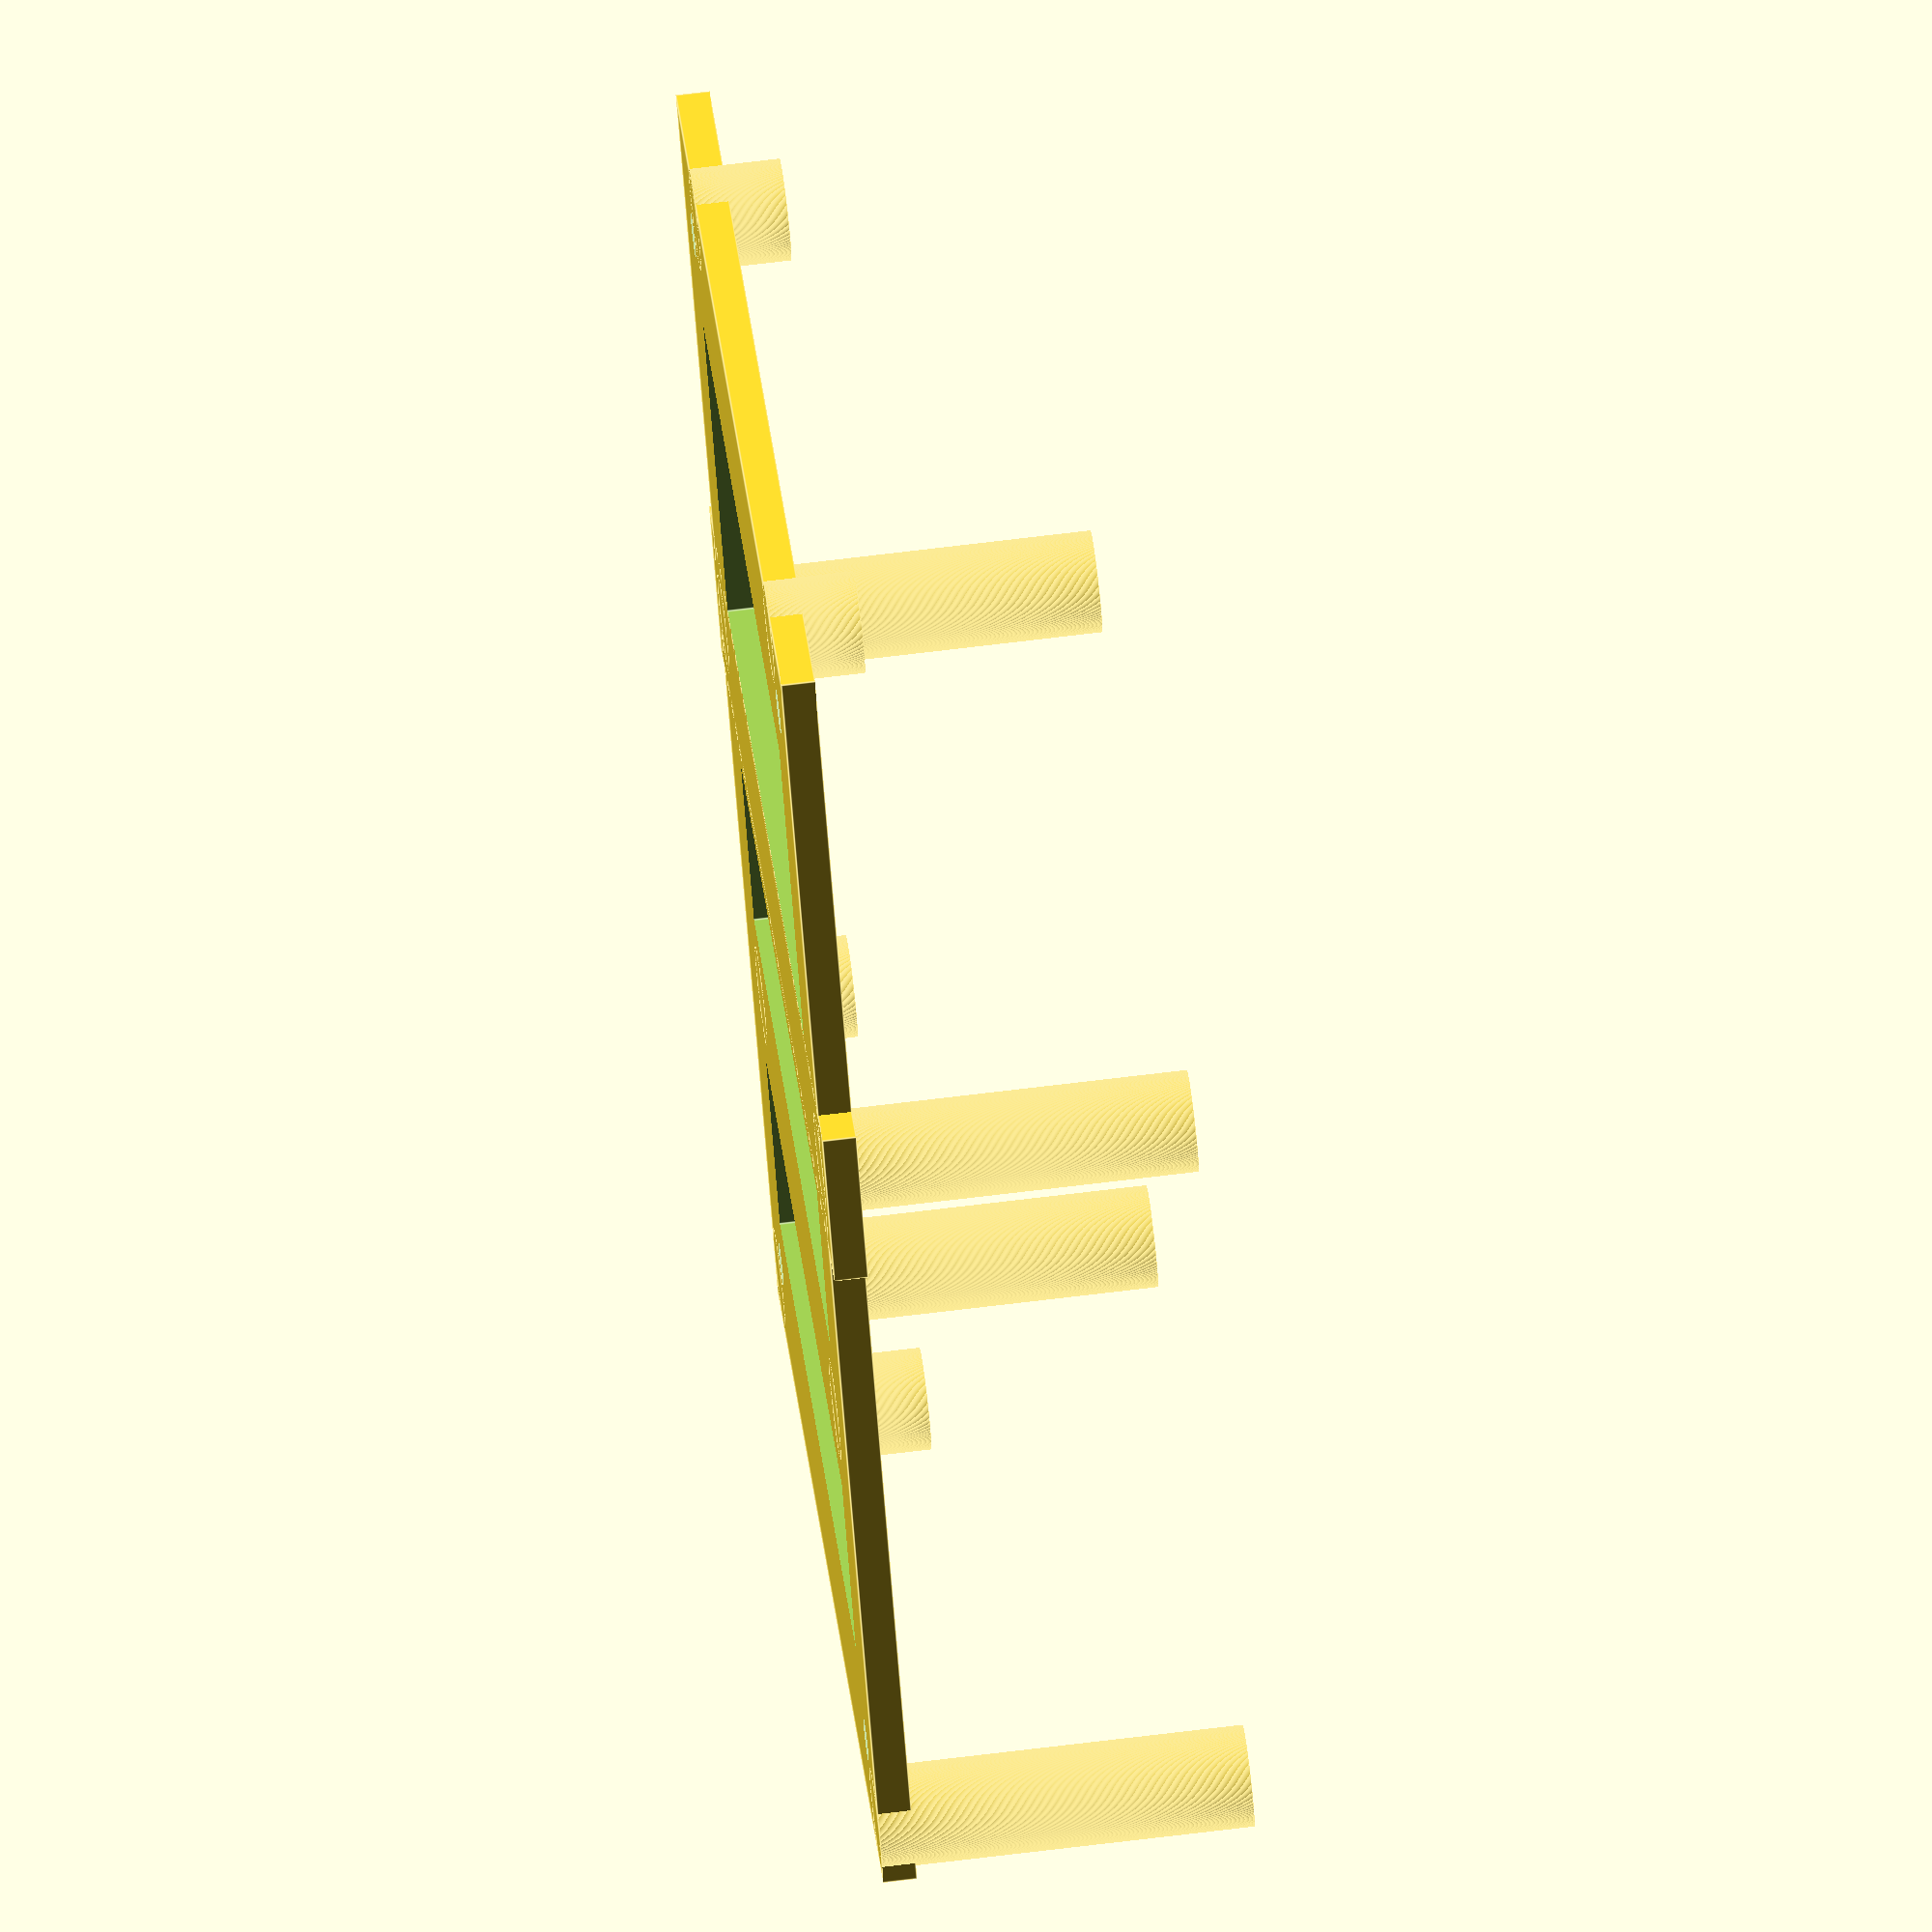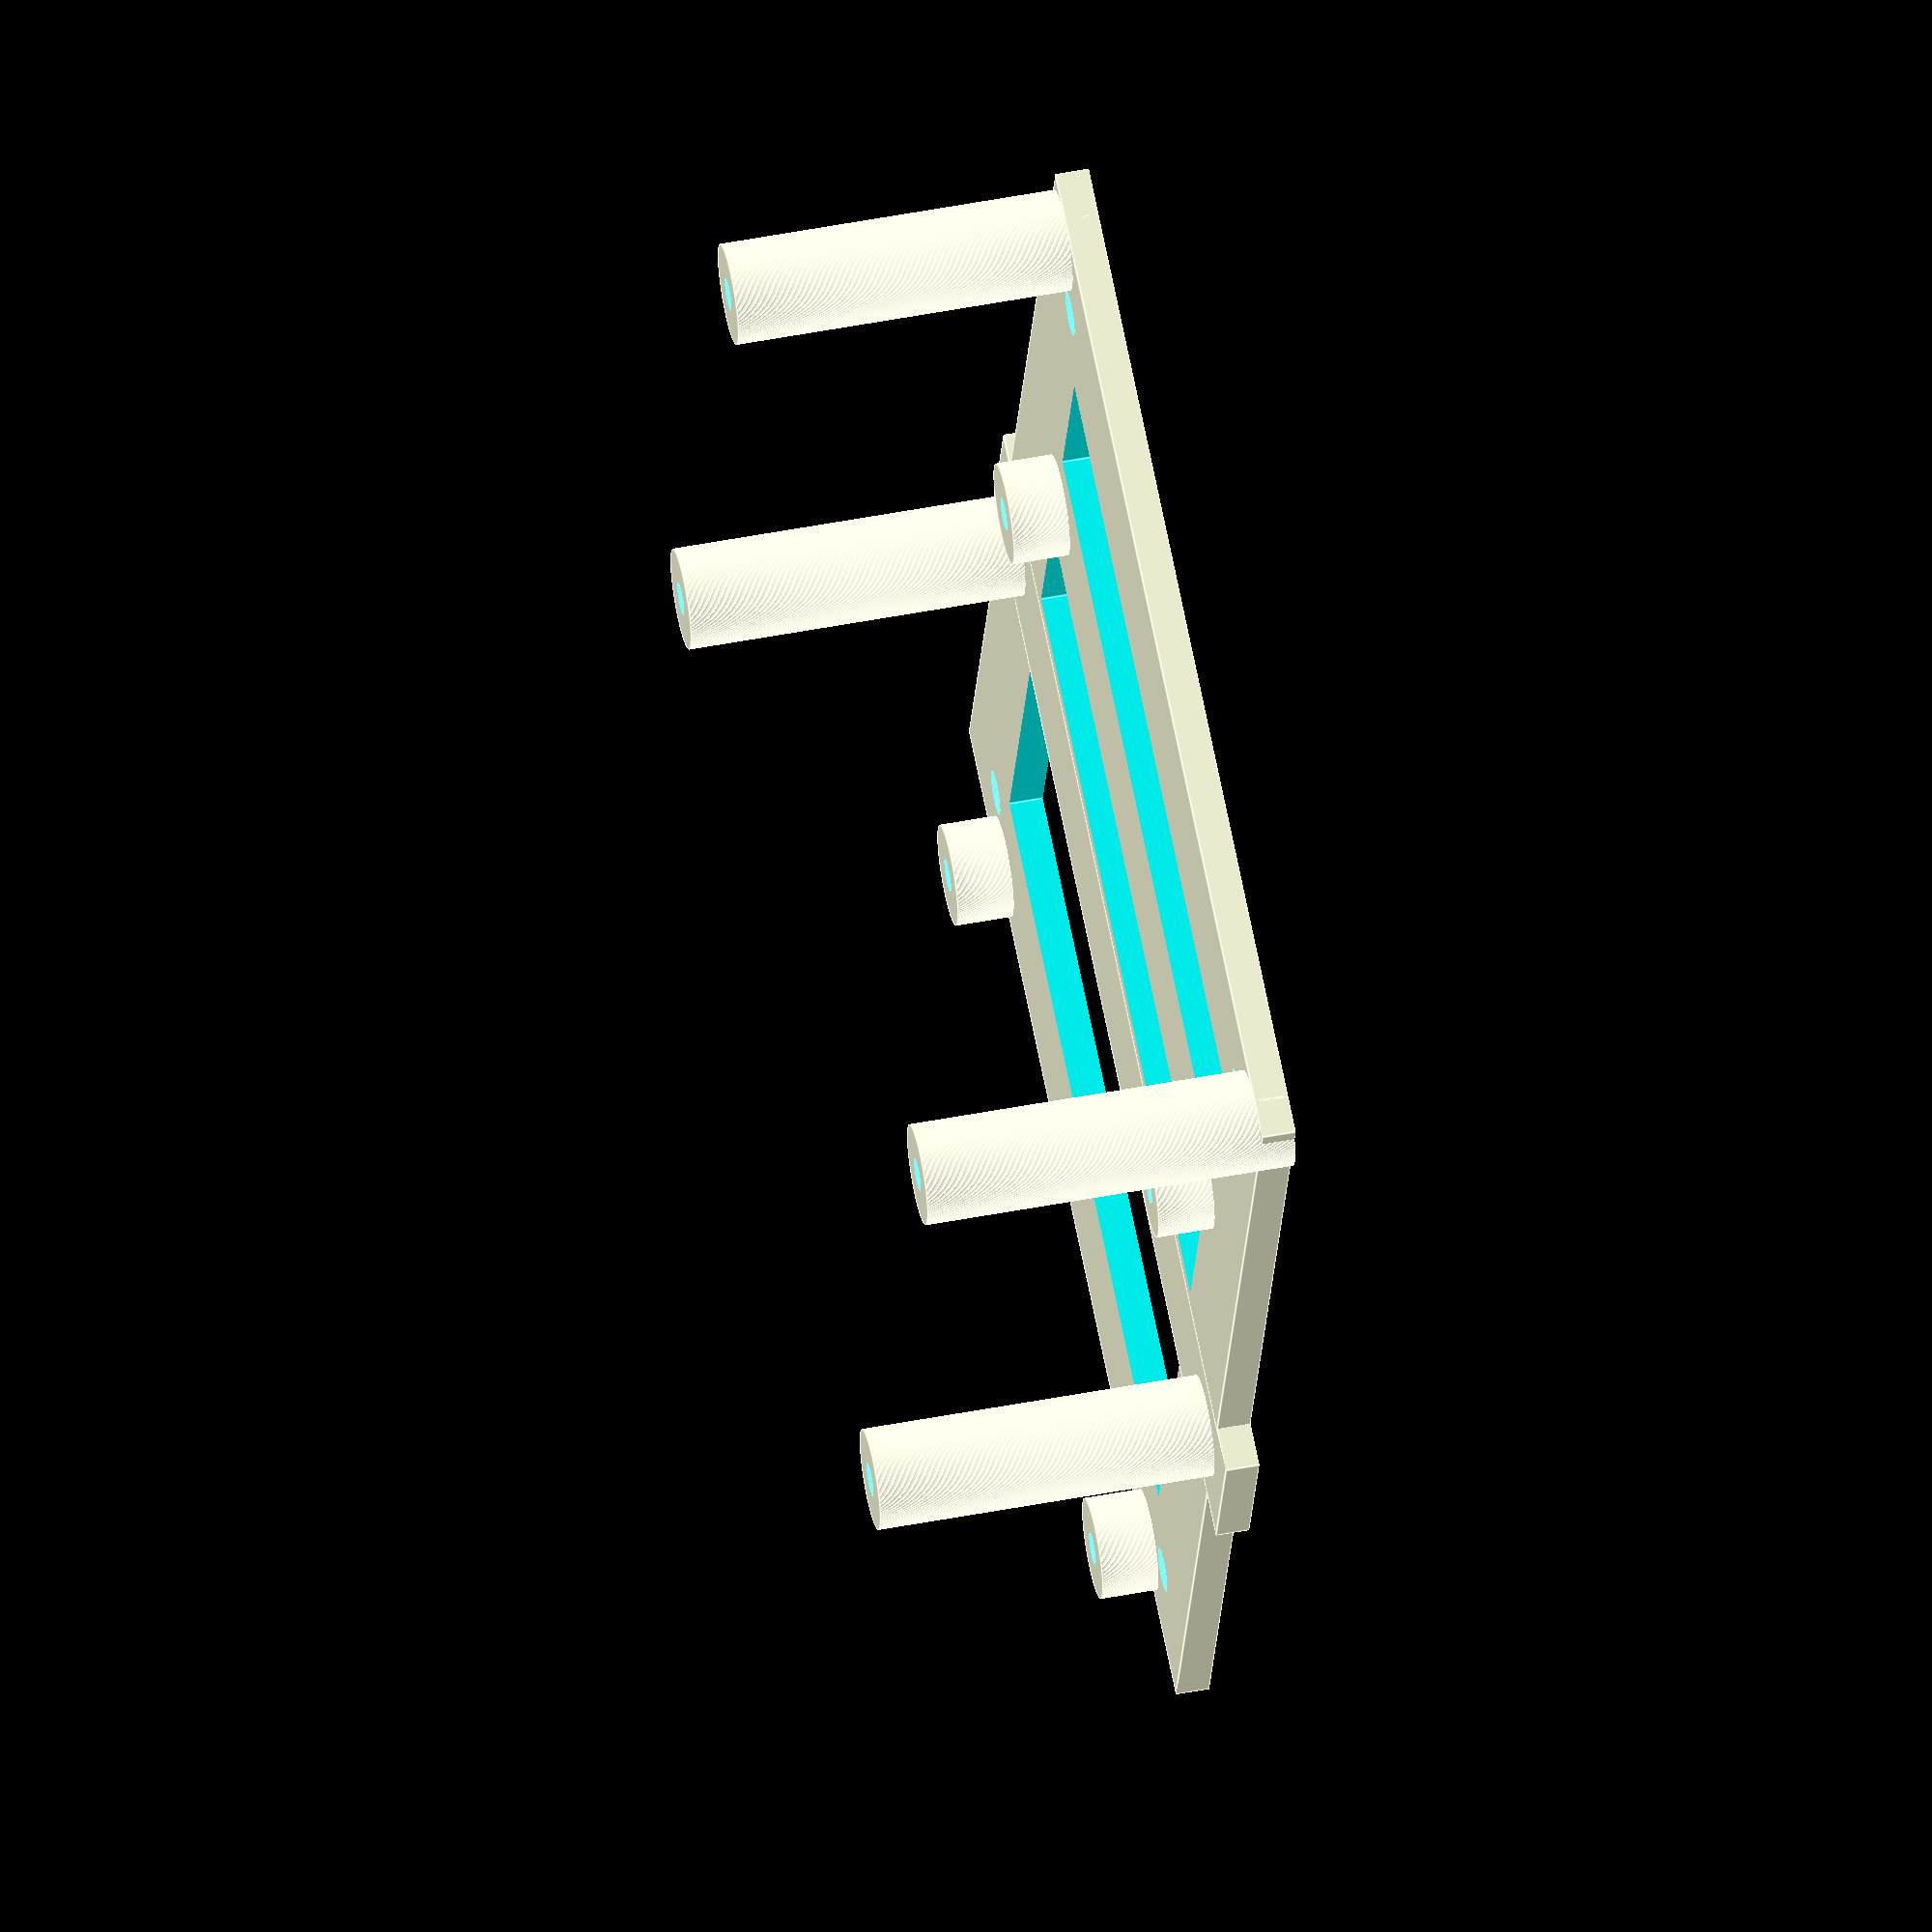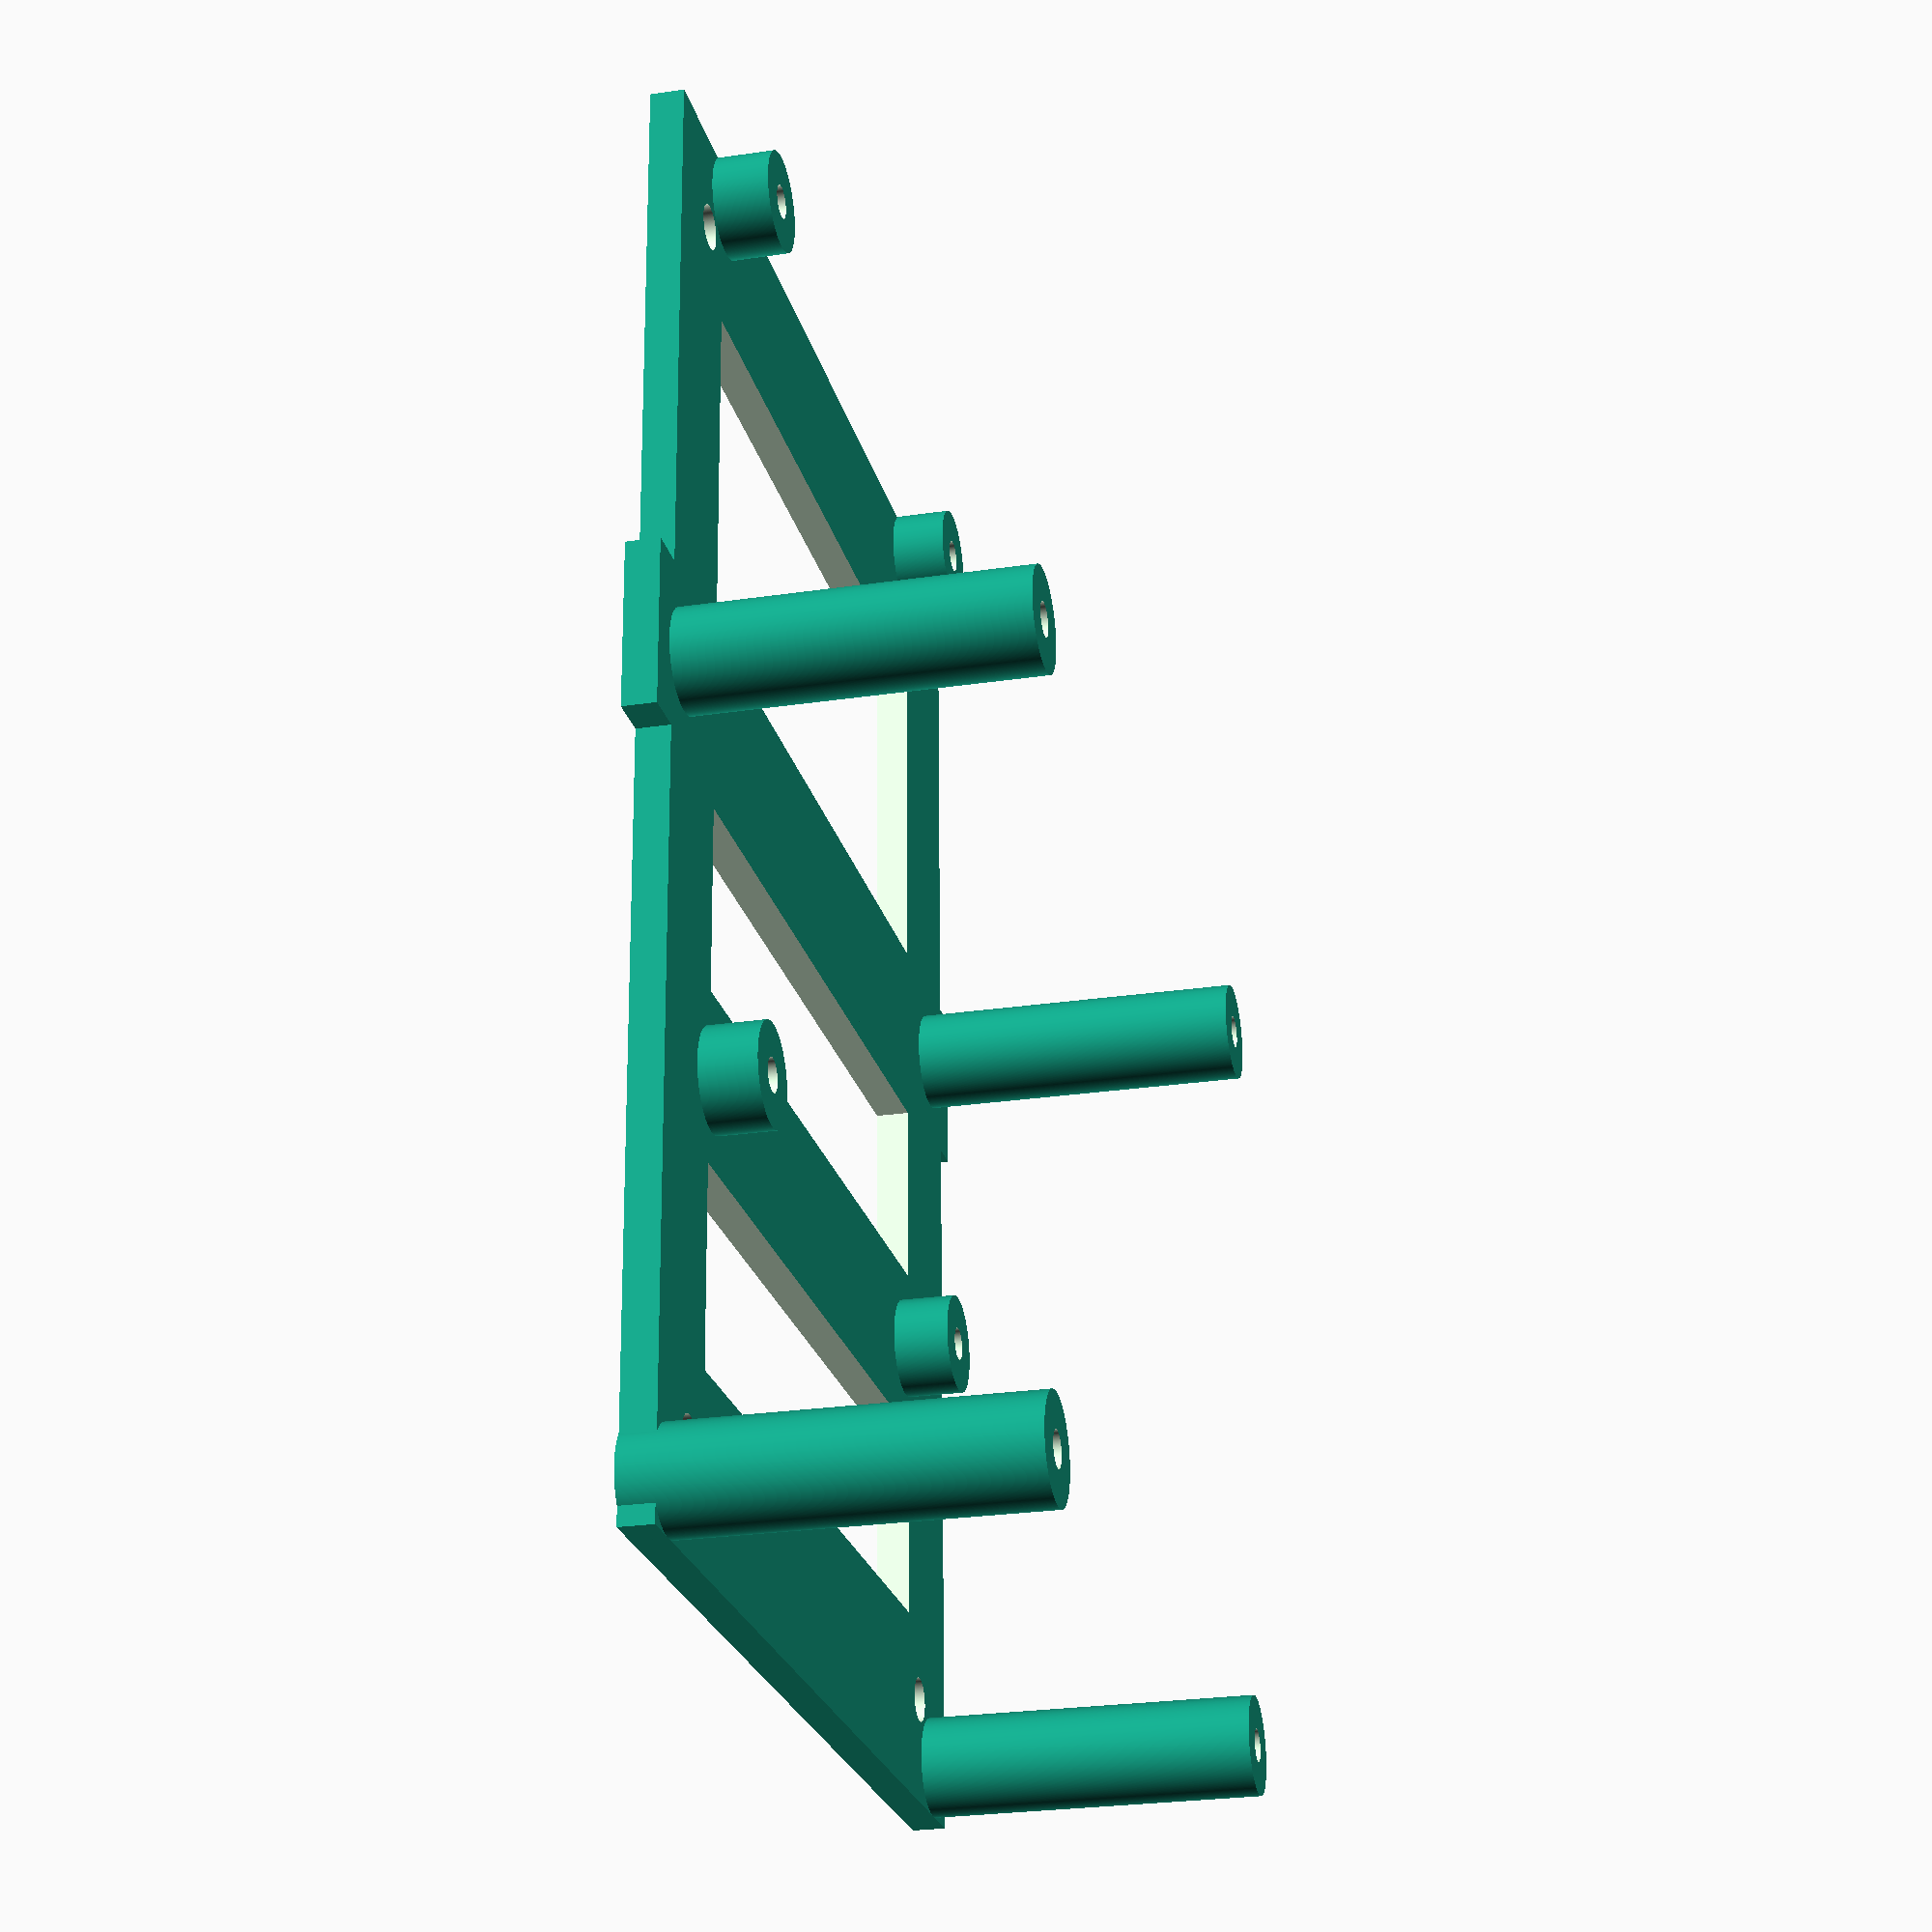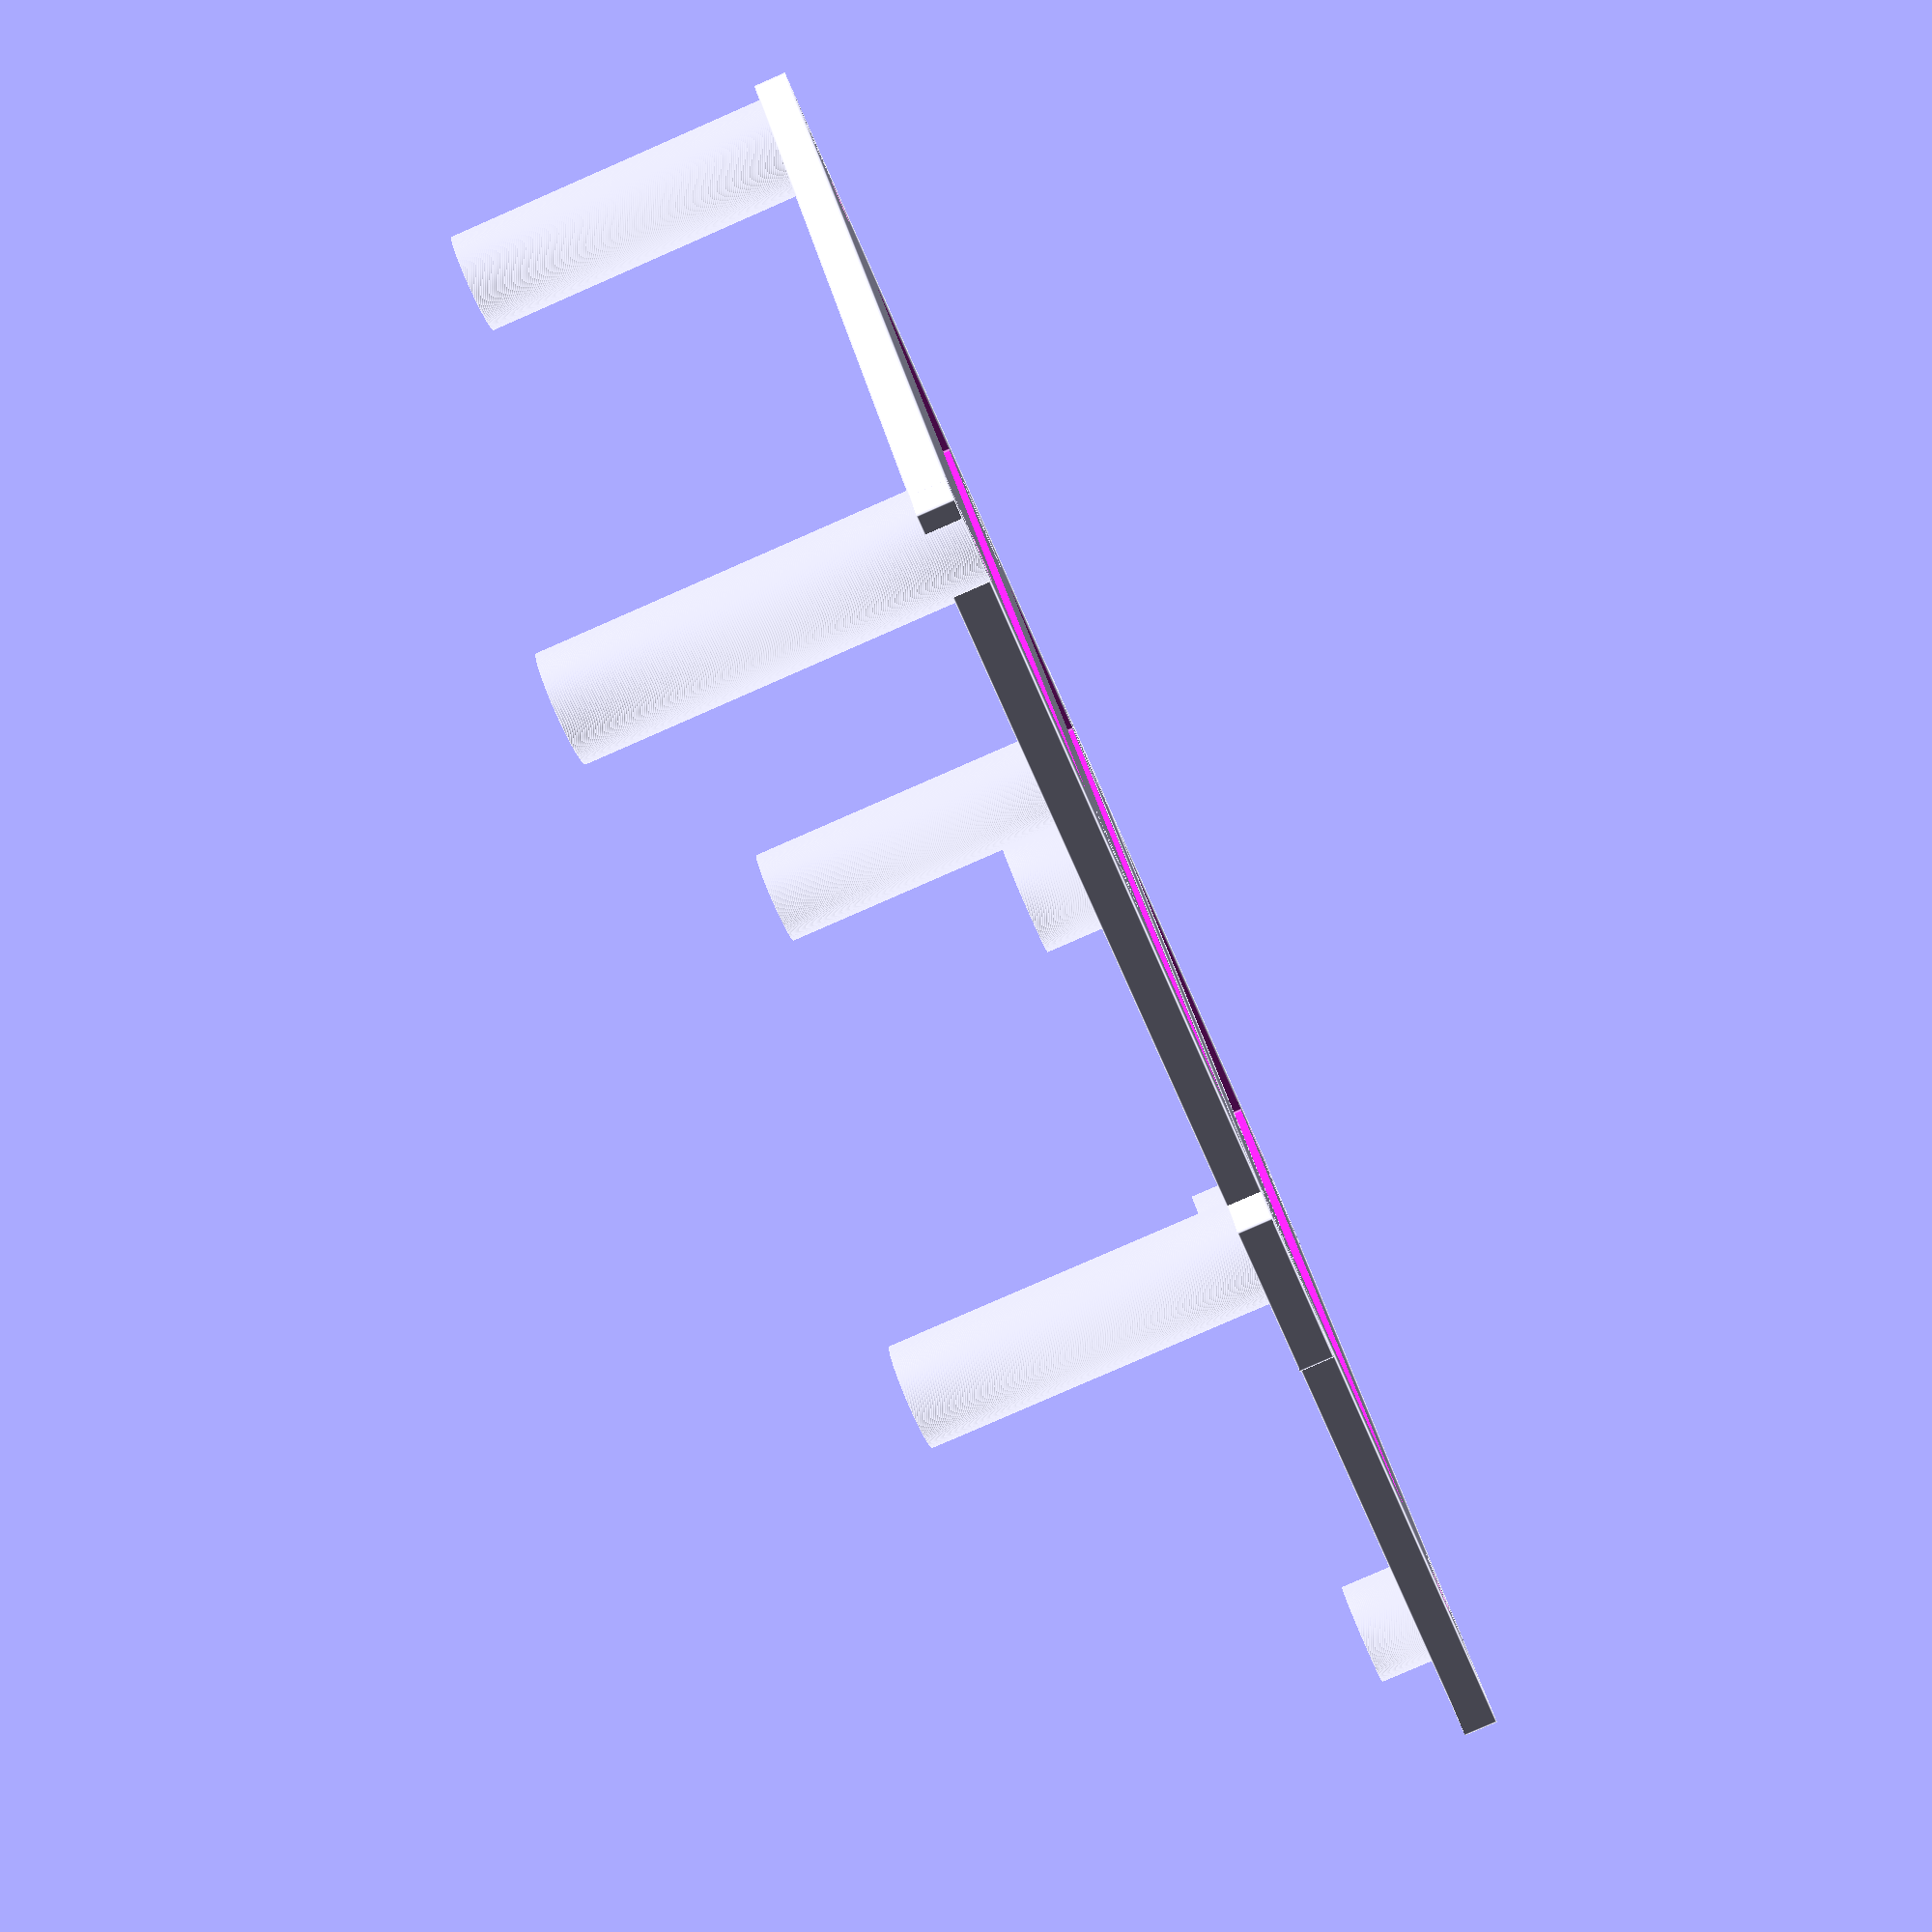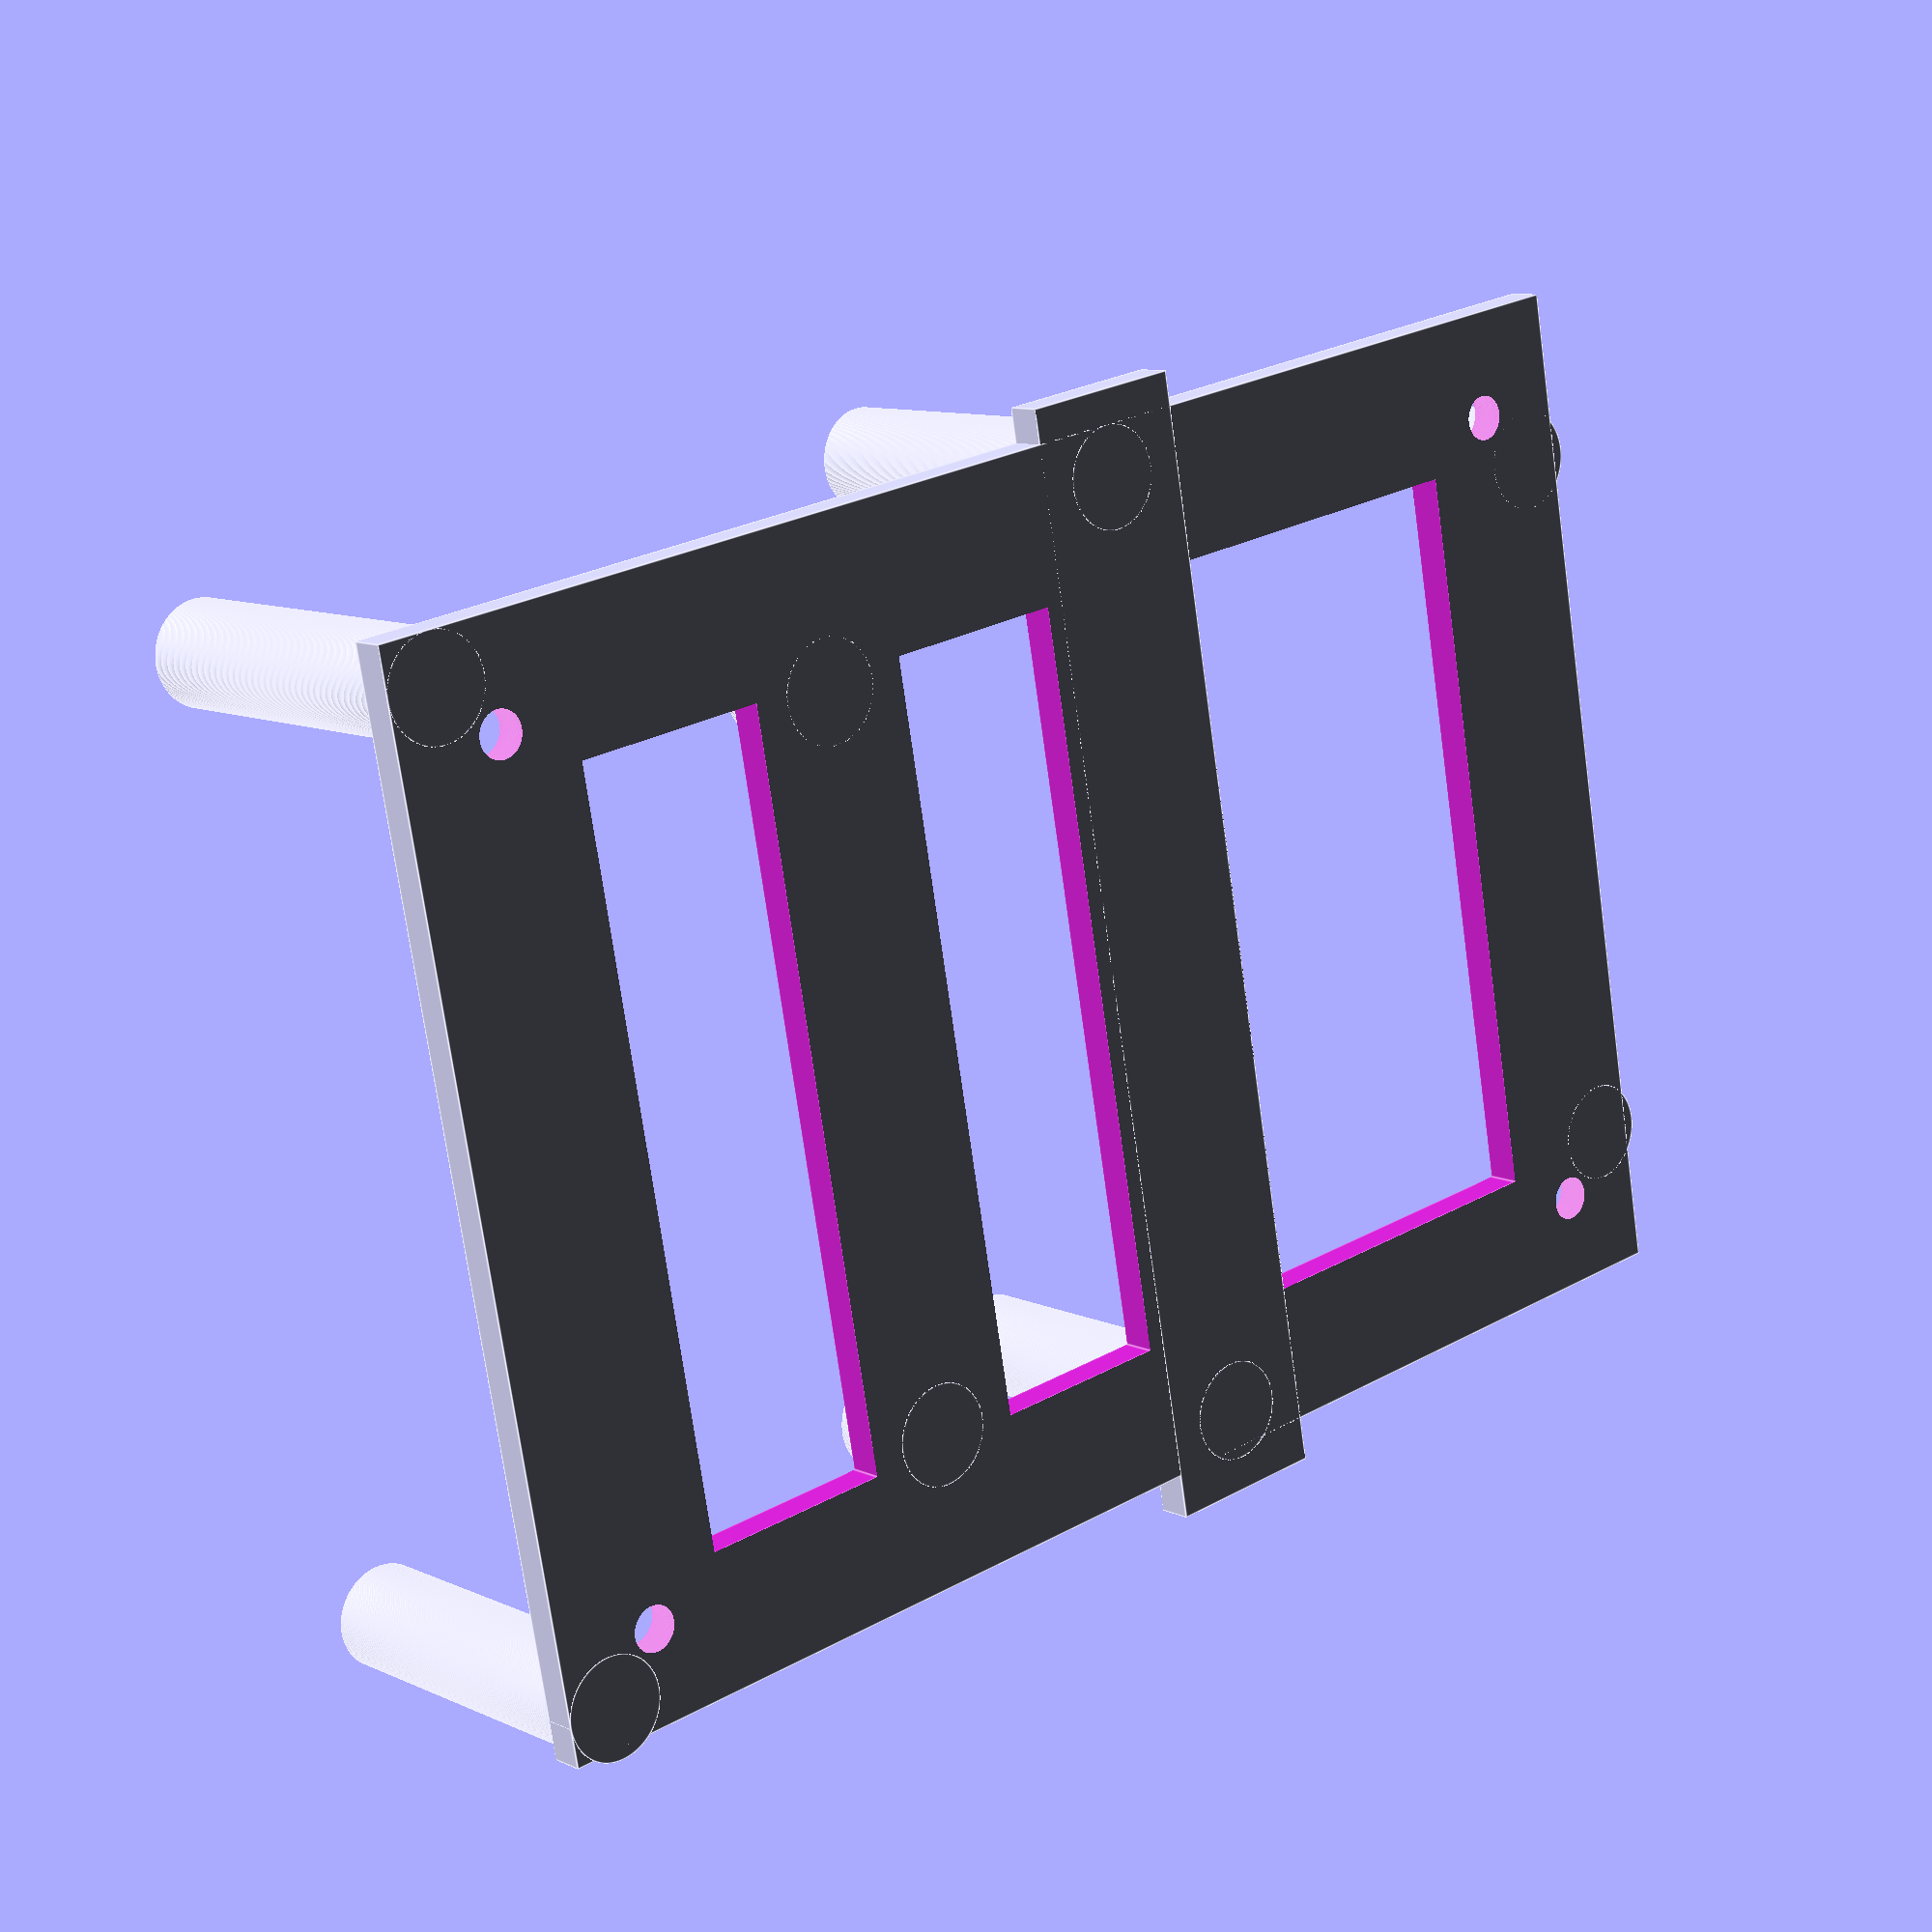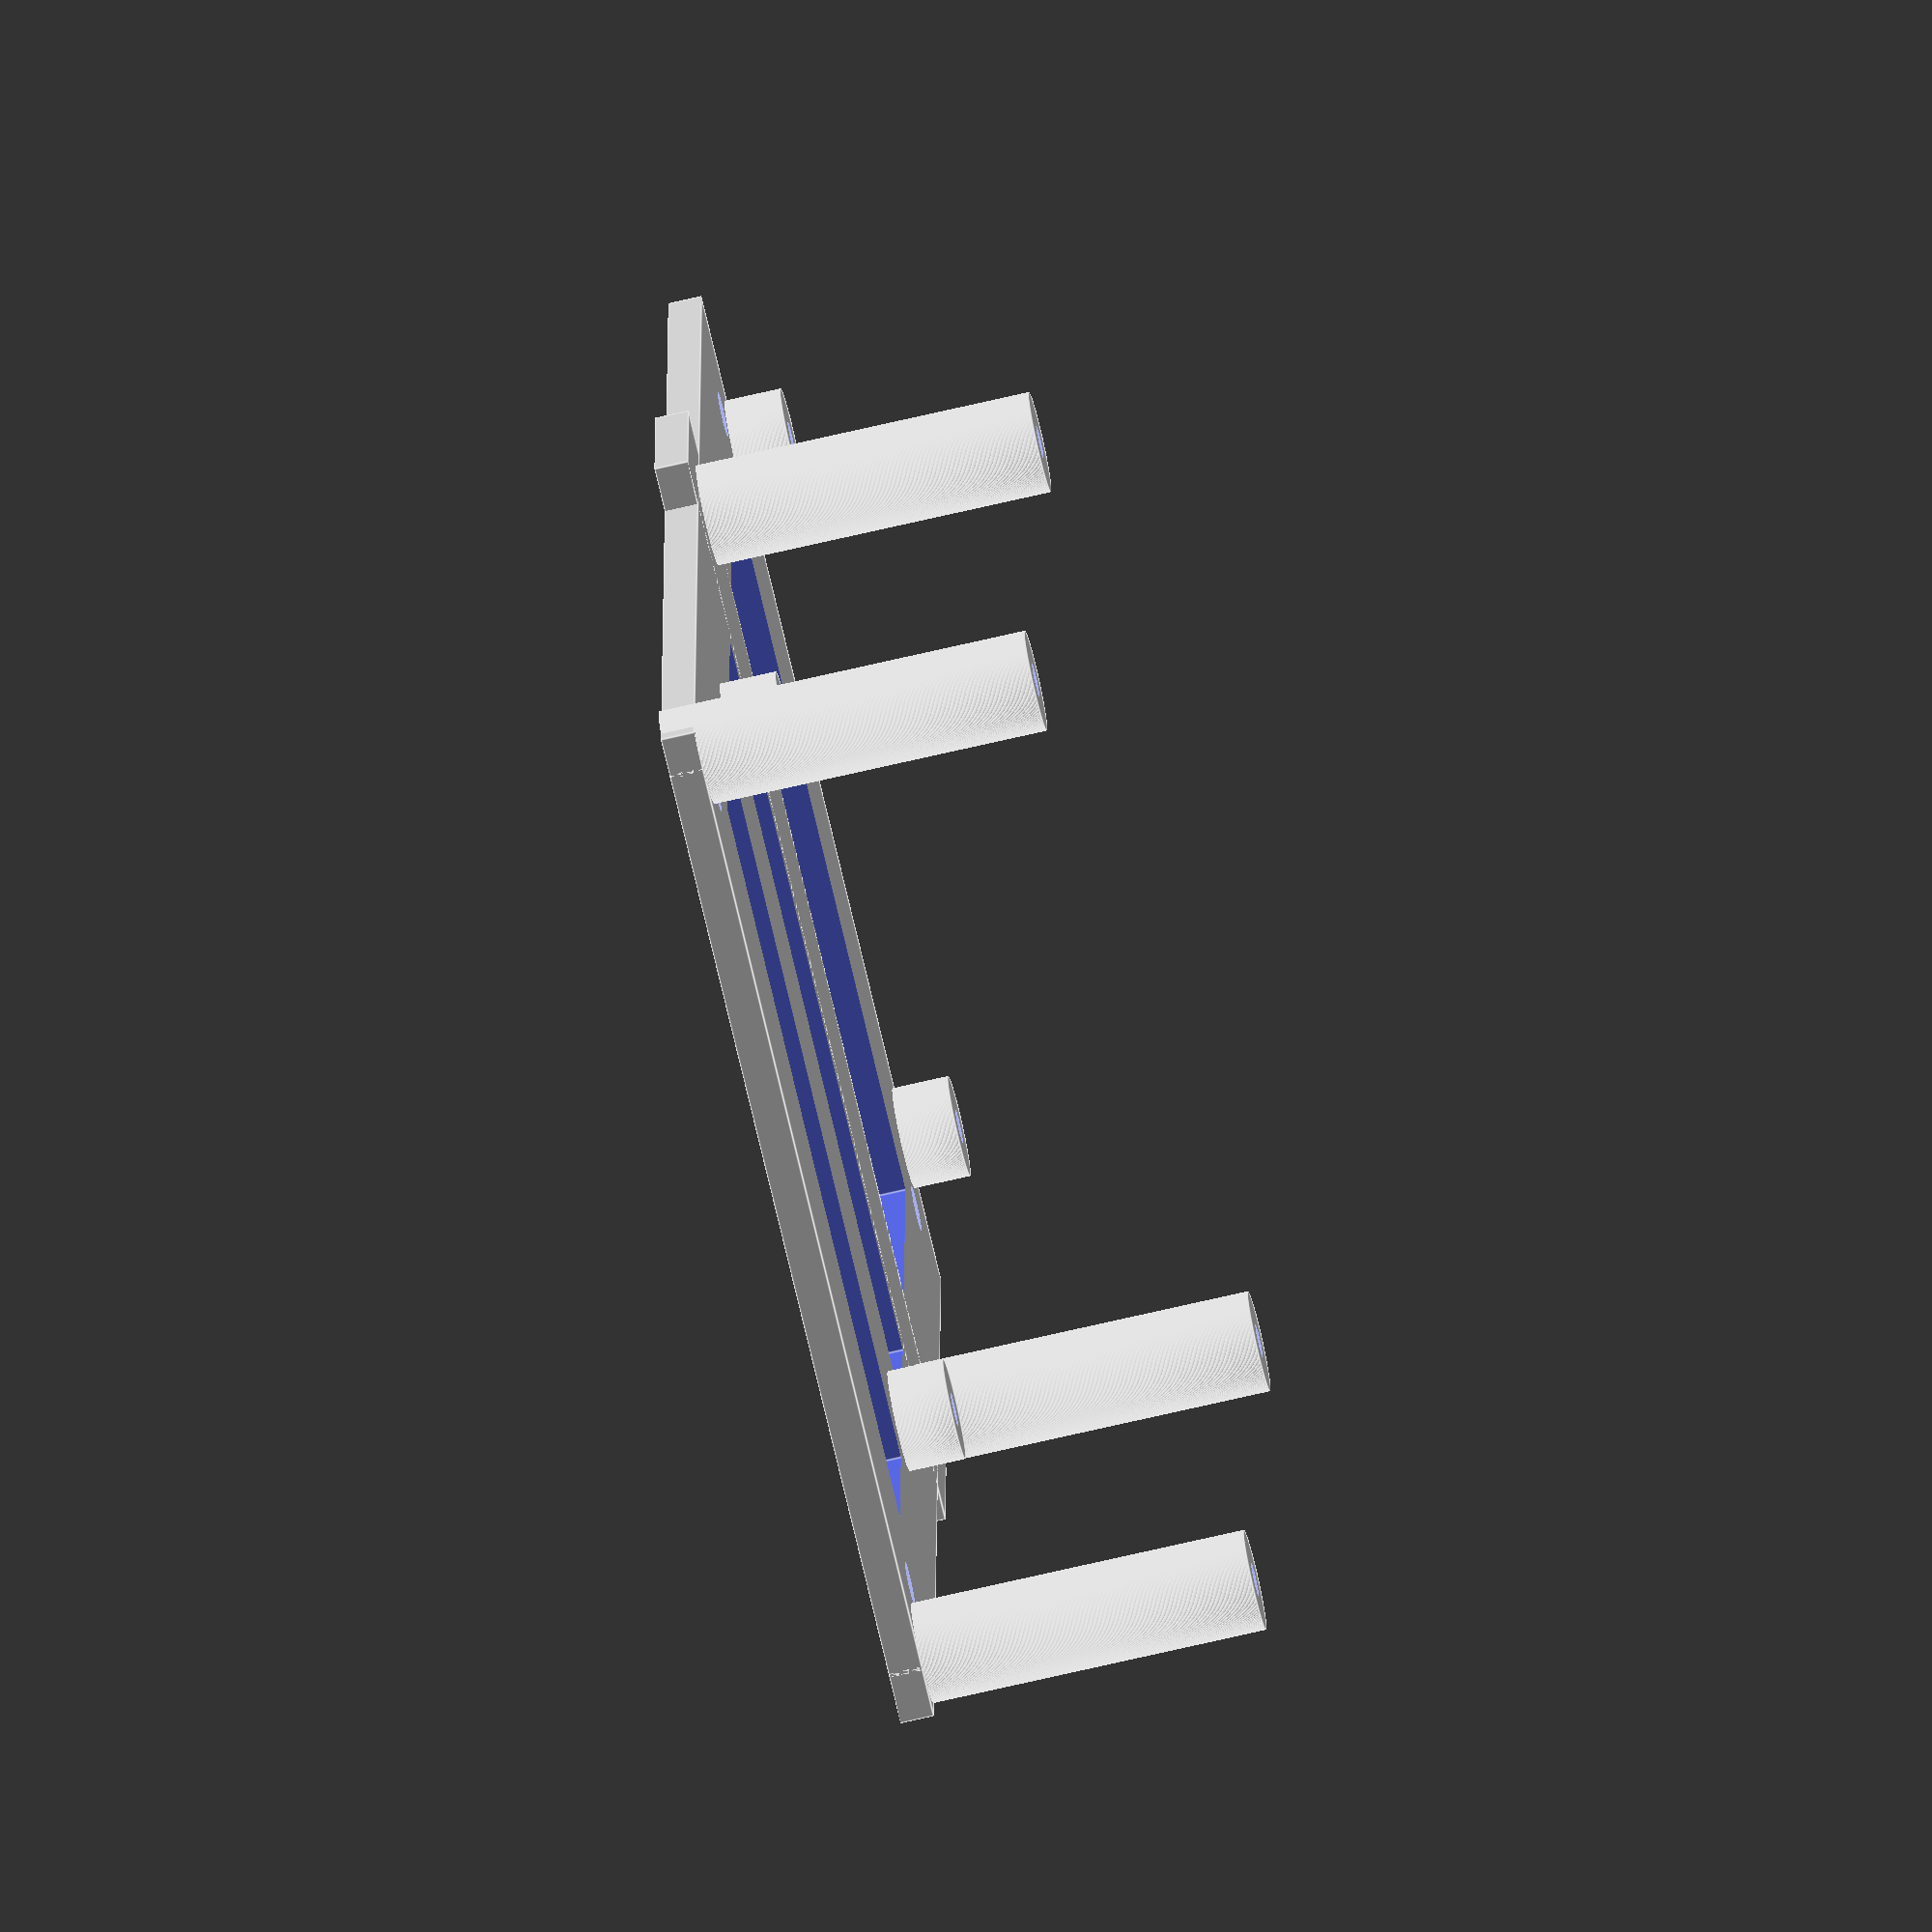
<openscad>
yspacing = 25;
xspacing = 110;

boltx = 83;
bolty = 65;

powerdepth = 32;
powerheight = 30;

rimwidth = 3;
screwdiam = 4;
boltdiam = 3;
platedepth = 3;

fudge = 0.1;
fudge2 = 2 * fudge;

width = xspacing + 2 * rimwidth + screwdiam;
length = 3 * yspacing + 2 * rimwidth + screwdiam;

boardwidth = boltx + 2 * rimwidth + boltdiam;
boardlength = bolty + 2 * rimwidth + boltdiam;
clearance = 5;

xoffset = width - boltx;
yoffset = (length - bolty) / 2;
zoffset = platedepth + clearance;

screwoffset = rimwidth + screwdiam / 2;

difference() {
    union() {
        translate([-boltdiam / 2 - rimwidth, -boltdiam / 2 - rimwidth, 0]) {
            cube([width + boltdiam + 2 + rimwidth, length + boltdiam + 2 + rimwidth, platedepth]);
        }
        translate([70 - boltdiam / 2 - 2 * rimwidth, -boltdiam / 2 - 2 * rimwidth, 0]) {
            cube([boltdiam + 4 * rimwidth, length + boltdiam + 4 * rimwidth, platedepth]);
        }
        for (i = [xoffset, xoffset + boltx]) {
            for (j = [yoffset, yoffset + bolty]) {
                translate([i, j, 0]) {
                    cylinder(d = boltdiam + 2 * rimwidth, h = zoffset, center = false, $fn = 360);
                }
            }
        }
        for(i = [0, 70]) {
            for(j = [0, length]) { 
                translate([i, j, 0]) {
                    cylinder(d = boltdiam + 2 * rimwidth, h = powerheight + platedepth, center = false, $fn = 360);
                }
            }
        }
    }
    for (i = [screwoffset, width - screwoffset]) {
        for (j = [screwoffset, length - screwoffset]) {
            translate([i, j, -fudge]) {
                cylinder(d = screwdiam, h = platedepth + fudge2, center = false, $fn =360);
            }
        }
    }
    for (i = [xoffset, xoffset + boltx]) {
        for (j = [yoffset, yoffset + bolty]) {
            translate([i, j, platedepth]) {
                cylinder(d = boltdiam, h = clearance + fudge, center = false, $fn = 360);
            }
        }
    }
        for(i = [0, 70]) {
            for(j = [0, length]) { 
            translate([i, j, platedepth]) {
                cylinder(d = boltdiam, h = powerheight + fudge, center = false, $fn = 360);
            }
        }
    }
    translate([boltdiam + 3 * rimwidth, boltdiam + 2 * rimwidth, -fudge]) {
        cube([xoffset - (3 * boltdiam) / 2 - 5 * rimwidth, length - 2 * boltdiam - 4 * rimwidth, platedepth + fudge2]);
    }
    translate([xoffset + boltdiam / 2 + 2 * rimwidth, boltdiam + 2 * rimwidth, -fudge]) {
        cube([70 - xoffset - (3 * boltdiam) / 2 - 4 * rimwidth, length - 2 * boltdiam - 4 * rimwidth, platedepth + fudge2]);
    }
    translate([70 + boltdiam / 2 + 2 * rimwidth, boltdiam + 2 * rimwidth, -fudge]) {
        cube([width - 70 - (3 * boltdiam) / 2 - 5 * rimwidth, length - 2 * boltdiam - 4 * rimwidth, platedepth + fudge2]);
    }
}
</openscad>
<views>
elev=290.6 azim=305.1 roll=263.0 proj=o view=edges
elev=129.1 azim=286.9 roll=101.8 proj=o view=edges
elev=26.2 azim=268.2 roll=283.2 proj=p view=solid
elev=262.5 azim=24.2 roll=66.4 proj=p view=edges
elev=350.3 azim=190.5 roll=139.4 proj=p view=edges
elev=71.3 azim=271.3 roll=283.1 proj=o view=edges
</views>
